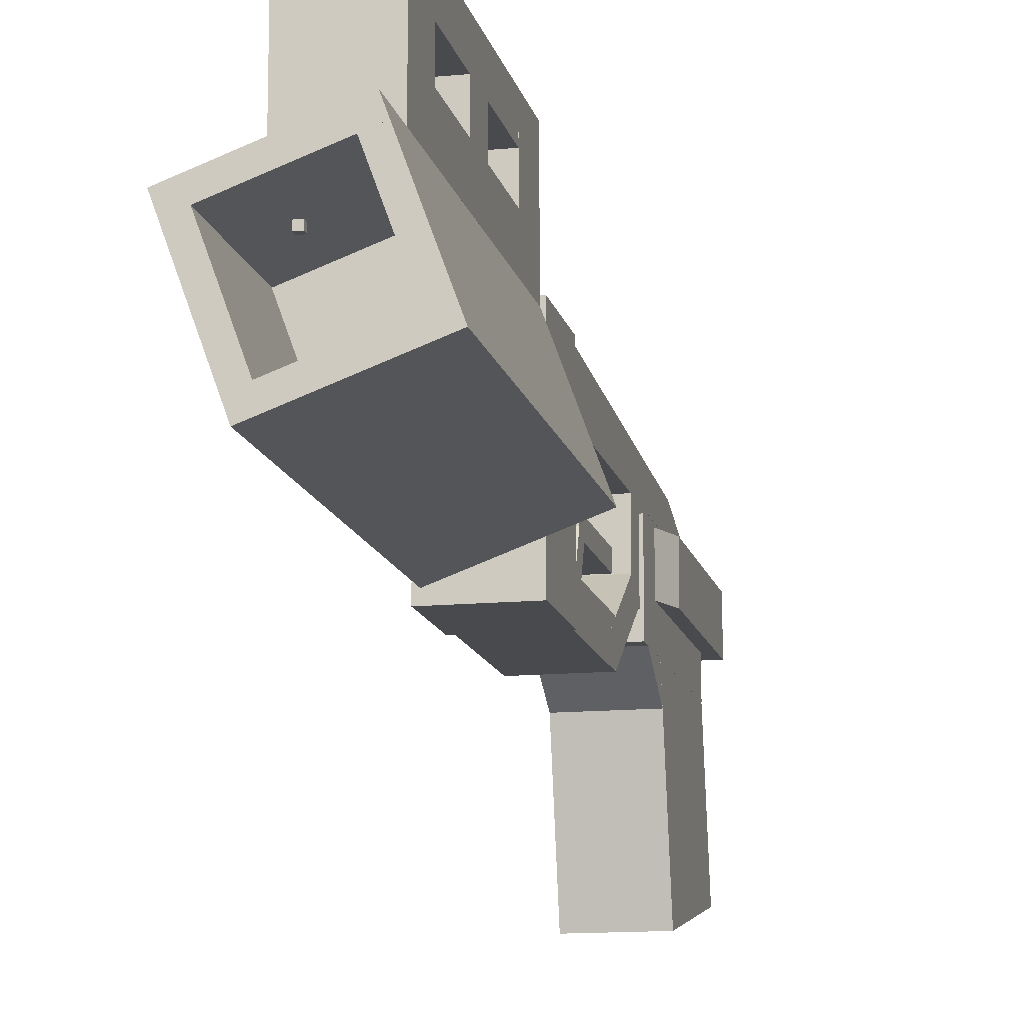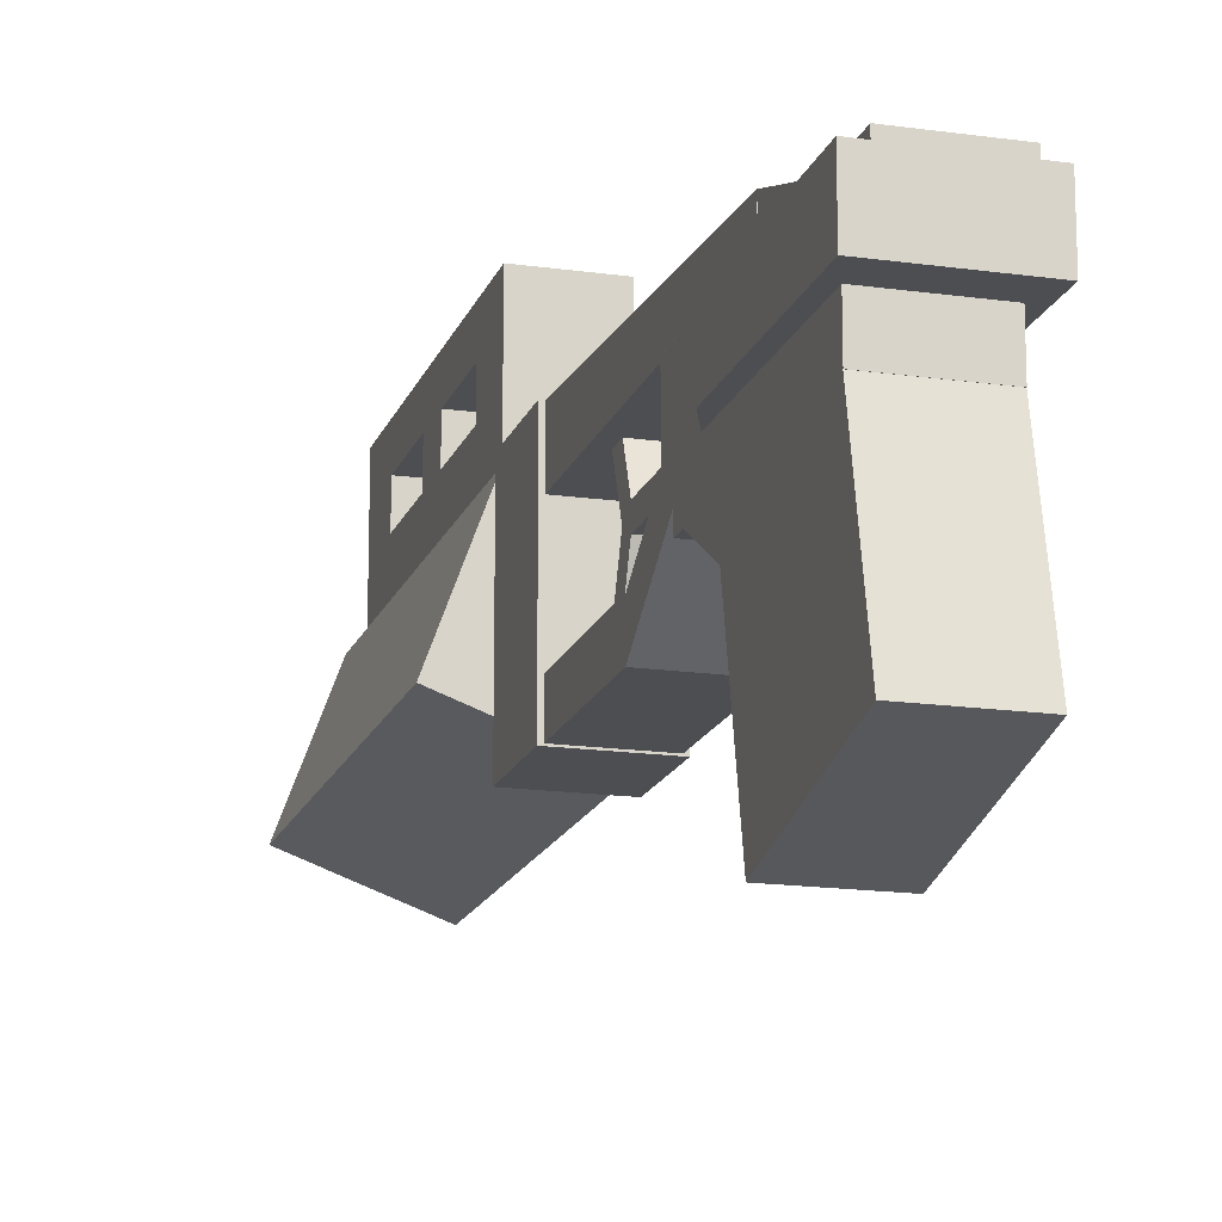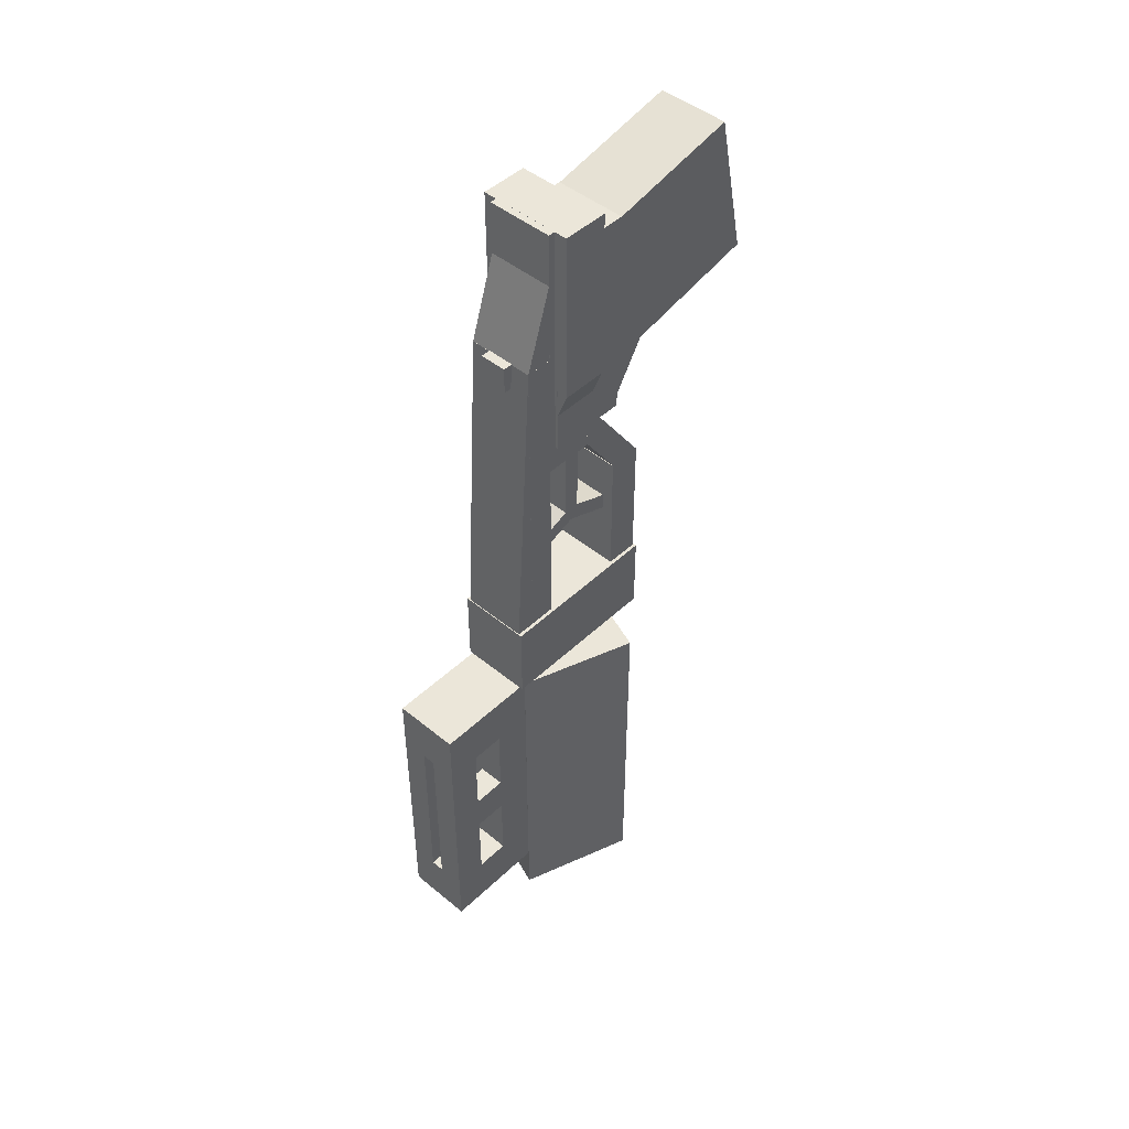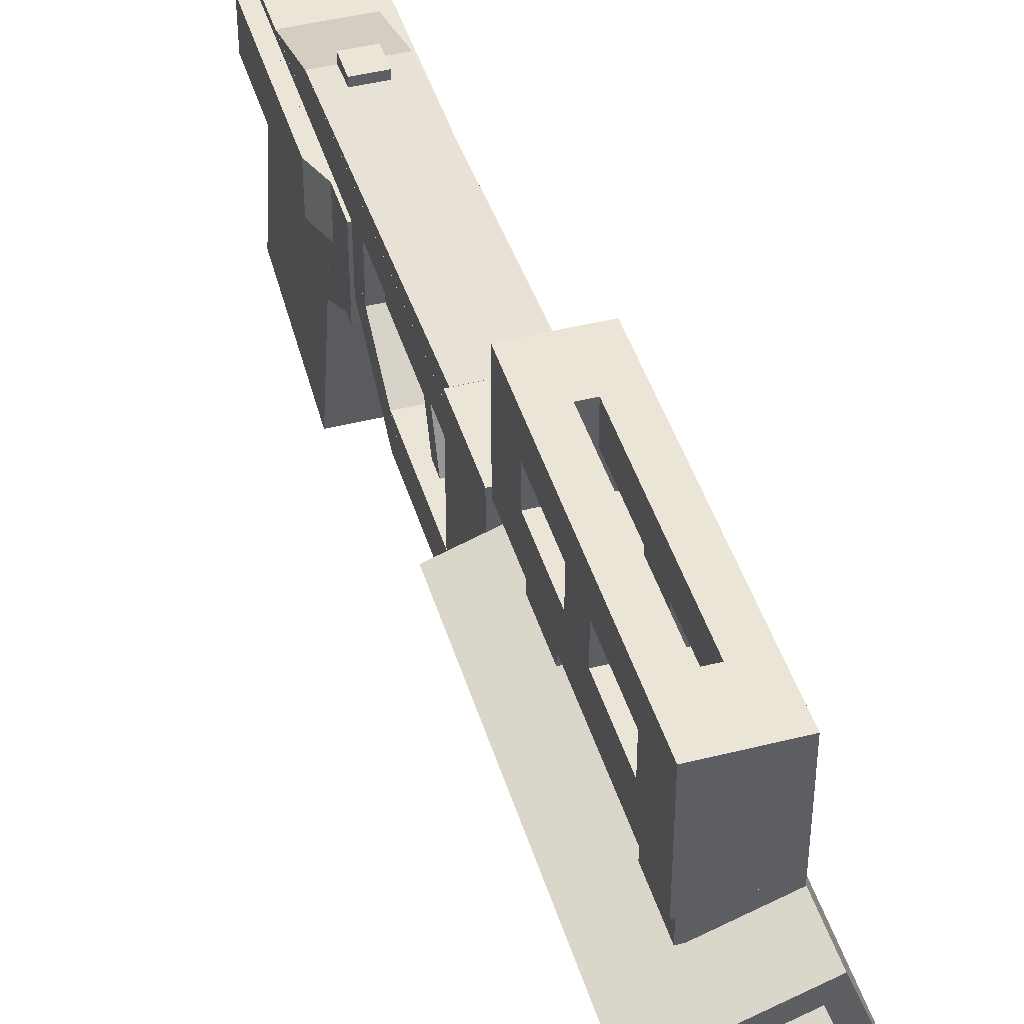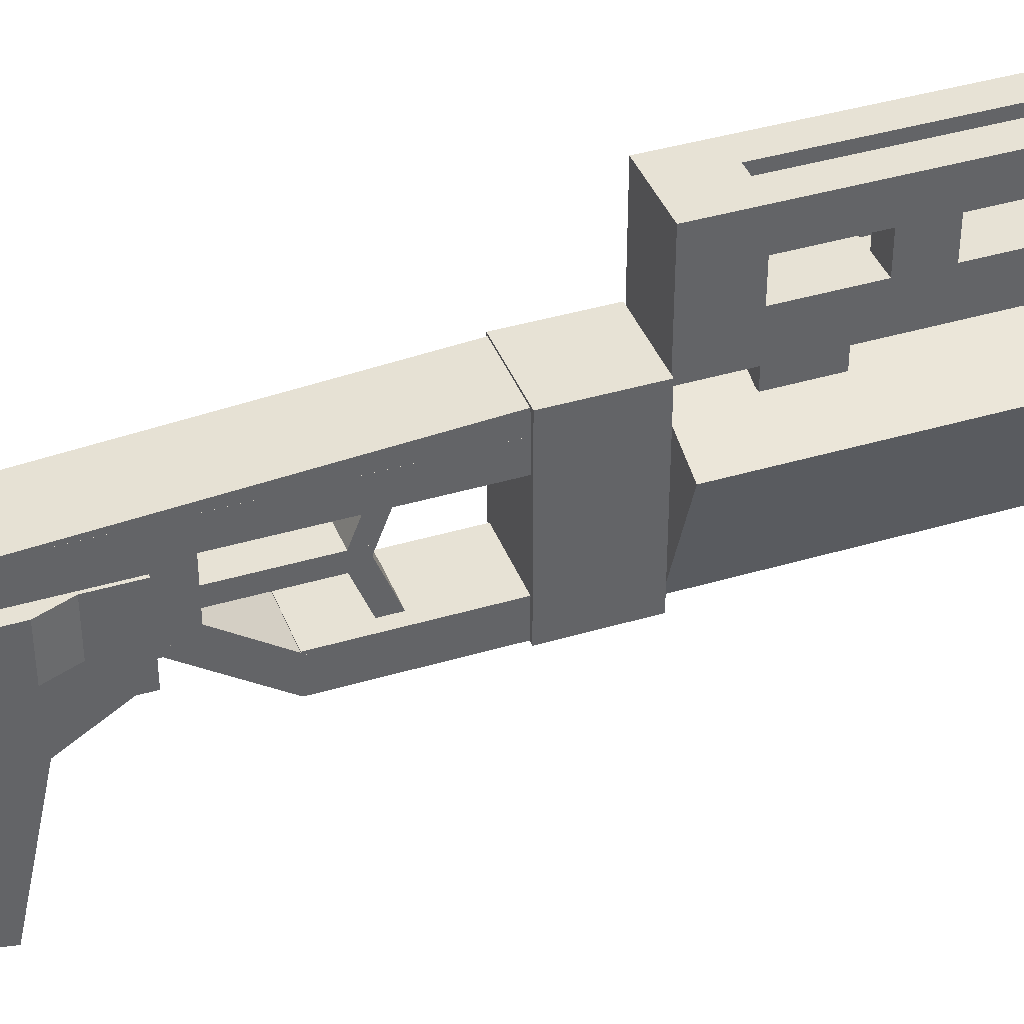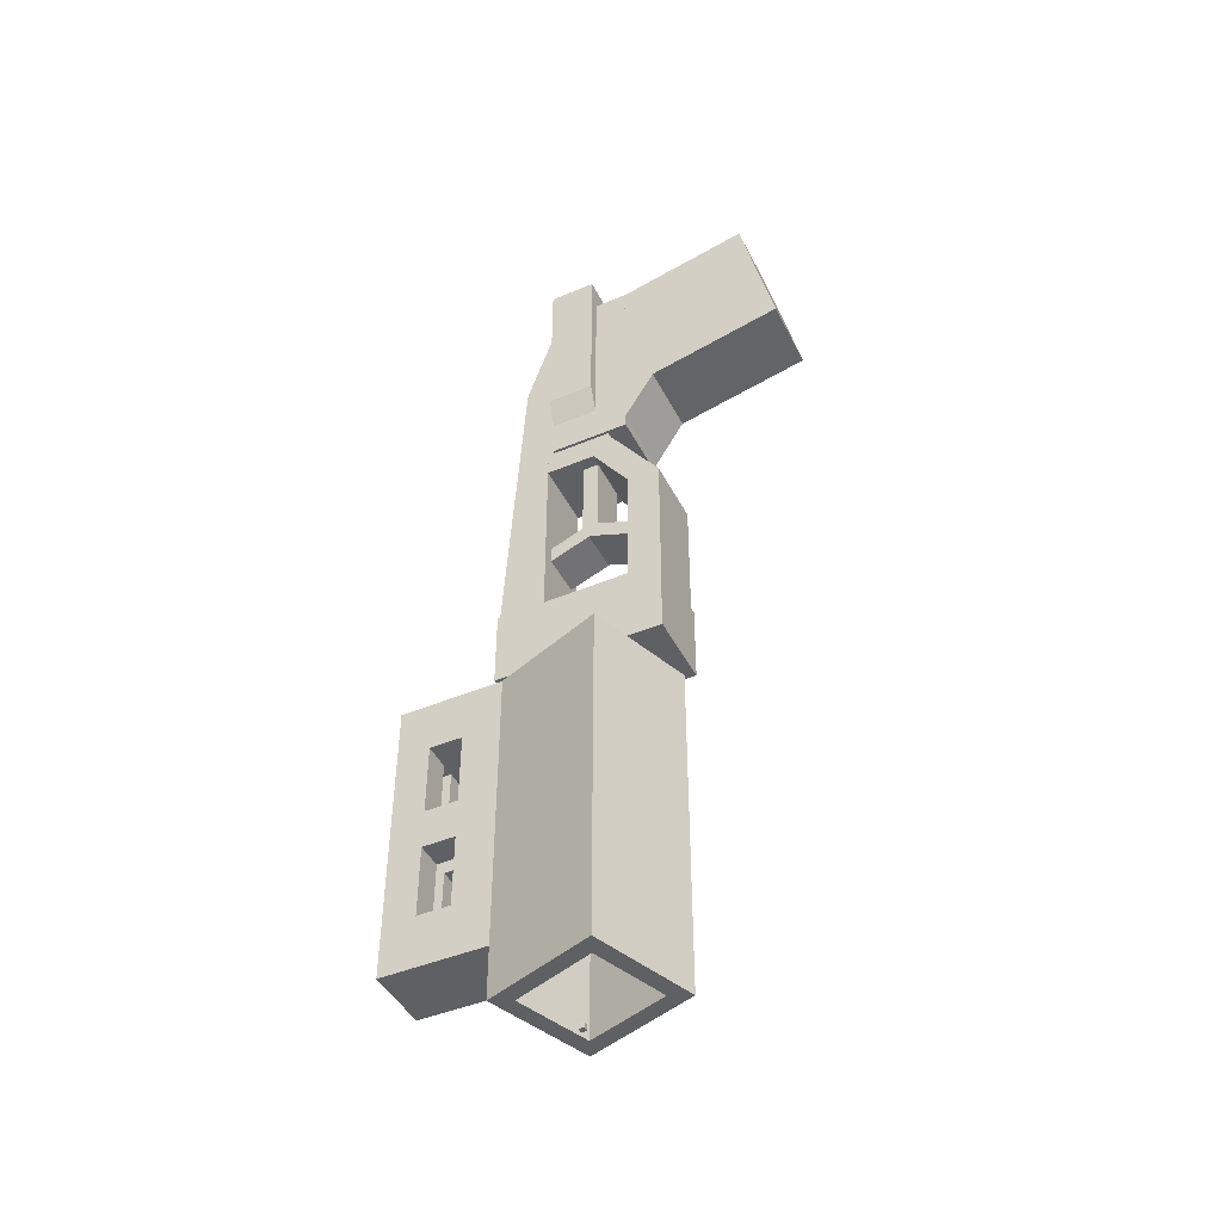
<metadata>
{"format":"obj","ext":"obj","renderer":"f3d","projection":"perspective","resolution":1024,"background":"white","views":[{"elev":-13.3,"azim":-167.6,"up":"+Y"},{"elev":-16.6,"azim":-16.1,"up":"+Y"},{"elev":46.7,"azim":-137.0,"up":"+Z"},{"elev":44.0,"azim":163.5,"up":"+Y"},{"elev":40.1,"azim":69.8,"up":"+Y"},{"elev":-45.2,"azim":-64.1,"up":"+Z"}]}
</metadata>
<code>
o gp 25
g _ca_grip_1
v 0.03125 5.285 0.4391
v 0.03125 5.348 0.4391
v -0.03125 5.348 0.4391
v -0.03125 5.285 0.4391
v 0.03125 5.285 0.5016
v 0.03125 5.348 0.5016
v -0.03125 5.285 0.5016
v -0.03125 5.348 0.5016
f 4 3 2 1
f 1 2 6 5
f 5 6 8 7
f 7 8 3 4
f 6 2 3 8
f 1 5 7 4
g grenade_1
v 0.05226 5.05 -0.9469
v 0.1228 5.244 -0.9469
v -0.05633 5.309 -0.9469
v -0.1269 5.115 -0.9469
v 0.05226 5.05 -0.4469
v 0.1228 5.244 -0.4469
v -0.1269 5.115 -0.4469
v -0.05633 5.309 -0.4469
f 12 11 10 9
f 9 10 14 13
f 13 14 16 15
f 15 16 11 12
f 14 10 11 16
f 9 13 15 12
g launcher_31
v 0.07467 5.002 -1.25
v 0.0875 5.037 -1.25
v -0.1621 5.128 -1.25
v -0.1749 5.093 -1.25
v 0.07467 5.002 -0.4375
v 0.0875 5.037 -0.4375
v -0.1749 5.093 -0.4375
v -0.1621 5.128 -0.4375
v 0.07812 5.448 -0.8281
v 0.07812 5.526 -0.8281
v 0.01562 5.526 -0.8281
v 0.01562 5.448 -0.8281
v 0.07812 5.448 -0.7344
v 0.07812 5.526 -0.7344
v 0.01562 5.448 -0.7344
v 0.01562 5.526 -0.7344
v 0.07812 5.526 -1
v 0.07813 5.604 -1
v 0.01562 5.604 -1
v 0.01562 5.526 -1
v 0.07812 5.526 -0.5625
v 0.07813 5.604 -0.5625
v 0.01562 5.526 -0.5625
v 0.01562 5.604 -0.5625
v -0.01562 5.448 -0.8281
v -0.01562 5.526 -0.8281
v -0.07813 5.526 -0.8281
v -0.07812 5.448 -0.8281
v -0.01562 5.448 -0.7344
v -0.01562 5.526 -0.7344
v -0.07812 5.448 -0.7344
v -0.07813 5.526 -0.7344
v -0.01562 5.526 -1
v -0.01563 5.604 -1
v -0.07812 5.604 -1
v -0.07813 5.526 -1
v -0.01562 5.526 -0.5625
v -0.01563 5.604 -0.5625
v -0.07813 5.526 -0.5625
v -0.07812 5.604 -0.5625
v 0.07812 5.354 -1
v 0.07812 5.448 -1
v -0.07812 5.448 -1
v -0.07812 5.354 -1
v 0.07812 5.354 -0.5625
v 0.07812 5.448 -0.5625
v -0.07812 5.354 -0.5625
v -0.07812 5.448 -0.5625
v 0.07812 5.354 -0.4375
v 0.07813 5.604 -0.4375
v -0.07812 5.354 -0.4375
v -0.07812 5.604 -0.4375
v 0.08594 4.979 -0.4375
v 0.08594 5.373 -0.4375
v -0.08594 5.373 -0.4375
v -0.08594 4.979 -0.4375
v 0.08594 4.979 -0.25
v 0.08594 5.373 -0.25
v -0.08594 4.979 -0.25
v -0.08594 5.373 -0.25
v 0.07812 5.264 -0.25
v 0.07812 5.326 -0.25
v -0.07812 5.326 -0.25
v -0.07812 5.264 -0.25
v 0.07812 5.264 0.5
v 0.07812 5.326 0.5
v -0.07812 5.264 0.5
v -0.07812 5.326 0.5
v 0.07806 5.201 0.2501
v 0.07806 5.264 0.2501
v -0.07806 5.264 0.2501
v -0.07806 5.201 0.2501
v 0.07806 5.201 0.8124
v 0.07806 5.264 0.8124
v -0.07806 5.201 0.8124
v -0.07806 5.264 0.8124
v 0.1094 5.139 0.4062
v 0.1094 5.248 0.4062
v -0.1094 5.248 0.4062
v -0.1094 5.139 0.4062
v 0.1094 5.139 0.8125
v 0.1094 5.248 0.8125
v -0.1094 5.139 0.8125
v -0.1094 5.248 0.8125
v 0.07578 5.139 0.3187
v 0.07578 5.248 0.3187
v -0.01175 5.248 0.3523
v -0.01175 5.139 0.3523
v 0.02185 5.139 0.4398
v 0.02185 5.248 0.4398
v 0.01175 5.139 0.3523
v 0.01175 5.248 0.3523
v -0.07578 5.248 0.3187
v -0.07578 5.139 0.3187
v -0.02185 5.139 0.4398
v -0.02185 5.248 0.4398
v 0.07812 4.982 -0.25
v 0.07812 5.061 -0.25
v -0.07812 5.061 -0.25
v -0.07812 4.982 -0.25
v 0.07812 4.982 0.0625
v 0.07812 5.061 0.0625
v -0.07812 4.982 0.0625
v -0.07812 5.061 0.0625
v 0.05 5.006 -0.1091
v 0.05 5.172 -0.04384
v -0.05 5.172 -0.04384
v -0.05 5.006 -0.1091
v 0.05 4.992 -0.07424
v 0.05 5.158 -0.008953
v -0.05 4.992 -0.07424
v -0.05 5.158 -0.008953
v 0.05 5.162 -0.04384
v 0.05 5.327 -0.1091
v -0.05 5.327 -0.1091
v -0.05 5.162 -0.04384
v 0.05 5.175 -0.008953
v 0.05 5.341 -0.07424
v -0.05 5.175 -0.008953
v -0.05 5.341 -0.07424
v 0.05006 5.186 -0.04694
v 0.05006 5.186 0.1938
v -0.05006 5.186 0.1938
v -0.05006 5.186 -0.04694
v 0.05006 5.148 -0.04694
v 0.05006 5.148 0.1938
v -0.05006 5.148 -0.04694
v -0.05006 5.148 0.1938
v 0.07812 5.107 0.1875
v 0.07812 5.264 0.1875
v -0.07812 5.264 0.1875
v -0.07812 5.107 0.1875
v 0.07812 5.107 0.25
v -0.07812 5.107 0.25
v 0.08444 5.06 0.2499
v 0.08444 5.248 0.2499
v -0.08444 5.248 0.2499
v -0.08444 5.06 0.2499
v 0.08444 5.06 0.7501
v 0.08444 5.248 0.7501
v -0.08444 5.06 0.7501
v -0.08444 5.248 0.7501
v 0.08437 4.672 0.466
v 0.08438 5.069 0.3798
v -0.08438 5.069 0.3798
v -0.08438 4.672 0.466
v 0.08437 4.748 0.8172
v 0.08438 5.145 0.731
v -0.08438 4.748 0.8172
v -0.08438 5.145 0.731
v 0.08431 4.983 0.4065
v 0.08431 5.065 0.2737
v -0.08431 5.065 0.2737
v -0.08431 4.983 0.4065
v 0.08431 5.076 0.464
v 0.08431 5.158 0.3312
v -0.08431 5.076 0.464
v -0.08431 5.158 0.3312
v 0.07819 5.034 0.02656
v 0.07819 5.159 0.2059
v -0.07819 5.159 0.2059
v -0.07819 5.034 0.02656
v 0.07819 5.108 0.2418
v -0.07819 5.108 0.2418
v 0.07806 5.31 -0.2524
v 0.07806 5.372 -0.2485
v -0.07806 5.372 -0.2485
v -0.07806 5.31 -0.2524
v 0.07806 5.264 0.4961
v 0.07806 5.326 0.4999
v -0.07806 5.264 0.4961
v -0.07806 5.326 0.4999
v 0.078 5.267 0.4806
v 0.078 5.326 0.5001
v -0.078 5.326 0.5001
v -0.078 5.267 0.4806
v 0.078 5.189 0.7178
v 0.078 5.248 0.7373
v -0.078 5.189 0.7178
v -0.078 5.248 0.7373
v 0.07812 5.354 -1.125
v 0.07813 5.604 -1.125
v -0.07812 5.604 -1.125
v -0.07812 5.354 -1.125
v 0.07187 5.307 -1.125
v 0.07187 5.37 -1.125
v -0.07188 5.37 -1.125
v -0.07188 5.307 -1.125
v 0.07187 5.307 -1
v 0.07187 5.37 -1
v -0.07188 5.307 -1
v -0.07188 5.37 -1
v 0.07187 5.307 -0.6875
v 0.07187 5.37 -0.6875
v -0.07188 5.37 -0.6875
v -0.07188 5.307 -0.6875
v 0.07187 5.307 -0.5625
v 0.07187 5.37 -0.5625
v -0.07188 5.307 -0.5625
v -0.07188 5.37 -0.5625
v -0.1269 5.115 -1.25
v -0.05633 5.309 -1.25
v -0.09157 5.322 -1.25
v -0.1269 5.115 -0.4375
v -0.05633 5.309 -0.4375
v -0.09157 5.322 -0.4375
v 0.158 5.231 -1.25
v 0.1709 5.266 -1.25
v -0.07874 5.357 -1.25
v 0.158 5.231 -0.4375
v 0.1709 5.266 -0.4375
v -0.07874 5.357 -0.4375
v 0.1228 5.244 -1.25
v 0.05226 5.05 -1.25
v 0.05226 5.05 -0.4375
v 0.1228 5.244 -0.4375
v 0.05226 5.05 -0.475
v 0.1228 5.244 -0.475
v -0.05633 5.309 -0.475
v -0.1269 5.115 -0.475
f 20 19 18 17
f 17 18 22 21
f 21 22 24 23
f 23 24 19 20
f 22 18 19 24
f 17 21 23 20
f 28 27 26 25
f 25 26 30 29
f 29 30 32 31
f 31 32 27 28
f 30 26 27 32
f 25 29 31 28
f 36 35 34 33
f 33 34 38 37
f 37 38 40 39
f 39 40 35 36
f 38 34 35 40
f 33 37 39 36
f 44 43 42 41
f 41 42 46 45
f 45 46 48 47
f 47 48 43 44
f 46 42 43 48
f 41 45 47 44
f 52 51 50 49
f 49 50 54 53
f 53 54 56 55
f 55 56 51 52
f 54 50 51 56
f 49 53 55 52
f 60 59 58 57
f 57 58 62 61
f 61 62 64 63
f 63 64 59 60
f 62 58 59 64
f 57 61 63 60
f 63 56 38 61
f 61 38 66 65
f 65 66 68 67
f 67 68 56 63
f 66 38 56 68
f 61 65 67 63
f 72 71 70 69
f 69 70 74 73
f 73 74 76 75
f 75 76 71 72
f 74 70 71 76
f 69 73 75 72
f 80 79 78 77
f 77 78 82 81
f 81 82 84 83
f 83 84 79 80
f 82 78 79 84
f 77 81 83 80
f 88 87 86 85
f 85 86 90 89
f 89 90 92 91
f 91 92 87 88
f 90 86 87 92
f 85 89 91 88
f 96 95 94 93
f 93 94 98 97
f 97 98 100 99
f 99 100 95 96
f 98 94 95 100
f 93 97 99 96
f 104 103 102 101
f 101 102 94 93
f 93 94 106 105
f 105 106 103 104
f 94 102 103 106
f 101 93 105 104
f 110 109 108 107
f 107 108 112 111
f 111 112 95 96
f 96 95 109 110
f 112 108 109 95
f 107 111 96 110
f 116 115 114 113
f 113 114 118 117
f 117 118 120 119
f 119 120 115 116
f 118 114 115 120
f 113 117 119 116
f 124 123 122 121
f 121 122 126 125
f 125 126 128 127
f 127 128 123 124
f 126 122 123 128
f 121 125 127 124
f 132 131 130 129
f 129 130 134 133
f 133 134 136 135
f 135 136 131 132
f 134 130 131 136
f 129 133 135 132
f 140 139 138 137
f 137 138 142 141
f 141 142 144 143
f 143 144 139 140
f 142 138 139 144
f 137 141 143 140
f 148 147 146 145
f 145 146 86 149
f 149 86 87 150
f 150 87 147 148
f 86 146 147 87
f 145 149 150 148
f 154 153 152 151
f 151 152 156 155
f 155 156 158 157
f 157 158 153 154
f 156 152 153 158
f 151 155 157 154
f 162 161 160 159
f 159 160 164 163
f 163 164 166 165
f 165 166 161 162
f 164 160 161 166
f 159 163 165 162
f 170 169 168 167
f 167 168 172 171
f 171 172 174 173
f 173 174 169 170
f 172 168 169 174
f 167 171 173 170
f 178 177 176 175
f 175 176 179 117
f 117 179 180 119
f 119 180 177 178
f 179 176 177 180
f 175 117 119 178
f 184 183 182 181
f 181 182 186 185
f 185 186 188 187
f 187 188 183 184
f 186 182 183 188
f 181 185 187 184
f 192 191 190 189
f 189 190 194 193
f 193 194 196 195
f 195 196 191 192
f 194 190 191 196
f 189 193 195 192
f 200 199 198 197
f 197 198 34 57
f 57 34 51 60
f 60 51 199 200
f 34 198 199 51
f 197 57 60 200
f 204 203 202 201
f 201 202 206 205
f 205 206 208 207
f 207 208 203 204
f 206 202 203 208
f 201 205 207 204
f 212 211 210 209
f 209 210 214 213
f 213 214 216 215
f 215 216 211 212
f 214 210 211 216
f 209 213 215 212
f 19 219 218 217
f 217 218 221 220
f 220 221 222 24
f 24 222 219 19
f 221 218 219 222
f 217 220 24 19
f 219 225 224 223
f 223 224 227 226
f 226 227 228 222
f 222 228 225 219
f 227 224 225 228
f 223 226 222 219
f 230 229 223 18
f 18 223 226 22
f 22 226 232 231
f 231 232 229 230
f 226 223 229 232
f 18 22 231 230
f 236 235 234 233
f 233 234 232 231
f 231 232 221 220
f 220 221 235 236
f 232 234 235 221
f 233 231 220 236
g muzzleflash_1
v -0.009375 5.182 -1.325
v -0.009375 5.195 -1.325
v -0.02187 5.195 -1.325
v -0.02187 5.182 -1.325
v -0.009375 5.182 -1.312
v -0.009375 5.195 -1.312
v -0.02187 5.182 -1.312
v -0.02187 5.195 -1.312
f 240 239 238 237
f 237 238 242 241
f 241 242 244 243
f 243 244 239 240
f 242 238 239 244
f 237 241 243 240

</code>
